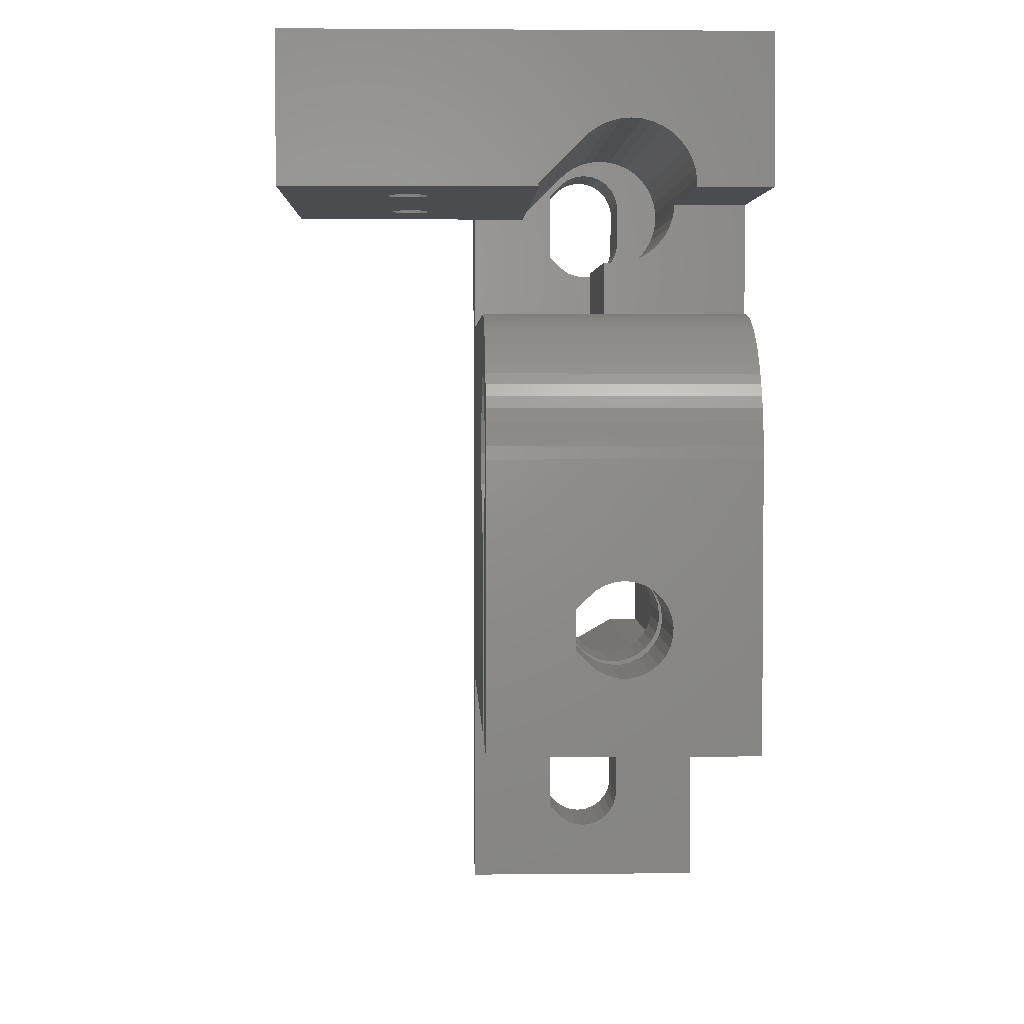
<metadata>
{"format":"stl","ext":"stl","renderer":"f3d","projection":"perspective","resolution":1024,"background":"white","views":[{"elev":3.0,"azim":88.1,"up":"+Y"}]}
</metadata>
<code>
# stl→obj: 417 verts, 854 faces
v 0 -11 10.09
v 0 19 13
v 0 4 10.09
v 20.32 -5.925 10.09
v 20.32 -10.07 10.09
v 20.32 -11 10.09
v 20.32 -11 8.492
v 0 -11 2.906
v 0 -11 4.508
v 20.32 -11 2.906
v 0 4 2.906
v 0 19 0
v 20.32 -10.07 2.906
v 20.32 -5.925 2.906
v 20.32 -11 4.508
v 0 -11 8.492
v 0 -12.15 6.5
v 24.33 -12.15 6.5
v 0 -17 6.5
v 5 -17 6.5
v 5 -17.06 6.979
v 0 -17.06 6.021
v 5 -17.06 6.021
v 0 -17.06 6.979
v 5 -17.23 7.429
v 0 -17.23 5.571
v 5 -17.23 5.571
v 0 -17.23 7.429
v 5 -17.5 7.826
v 0 -17.5 5.174
v 5 -17.5 5.174
v 5 -17.86 4.854
v 0 -17.5 7.826
v 5 -18.17 8.5
v 0 -17.86 4.854
v 5 -18.29 4.63
v 0 -18.17 8.5
v 0 -18.29 4.63
v 5 -18.76 4.515
v 0 -18.76 4.515
v 5 -21.24 4.515
v 0 -21.24 4.515
v 5 -21.71 4.63
v 0 -21.71 4.63
v 5 -22.14 4.854
v 0 -21.83 8.5
v 5 -21.83 8.5
v 5 -22.5 7.826
v 0 -22.14 4.854
v 5 -22.5 5.174
v 0 -22.5 5.174
v 0 -22.5 7.826
v 5 -22.77 7.429
v 0 -22.77 5.571
v 5 -22.77 5.571
v 0 -22.77 7.429
v 5 -22.94 6.979
v 0 -22.94 6.021
v 5 -22.94 6.021
v 0 -22.94 6.979
v 5 -23 6.5
v 0 -23 6.5
v 0 -26 0
v 0 -26 13
v 5 7 0
v 5 -14 0
v 5 -26 0
v 5 -26 13
v 5 -14 13
v 0 10 6.5
v 0 10.06 6.979
v 5 10 6.5
v 5 10.06 6.021
v 0 10.06 6.021
v 5 10.23 5.571
v 0 10.23 5.571
v 0 10.23 7.429
v 5 10.06 6.979
v 5 10.5 5.174
v 0 10.5 5.174
v 0 10.5 7.826
v 5 10.23 7.429
v 0 10.86 4.854
v 0 11.17 8.5
v 5 10.5 7.826
v 5 10.86 4.854
v 0 11.29 4.63
v 0 14.83 8.5
v 5 14.83 8.5
v 5 11.17 8.5
v 5 11.29 4.63
v 0 11.76 4.515
v 0 14.24 4.515
v 5 11.76 4.515
v 0 14.71 4.63
v 5 14.24 4.515
v 0 15.14 4.854
v 5 14.71 4.63
v 0 15.5 7.826
v 0 15.5 5.174
v 5 15.14 4.854
v 0 15.77 5.571
v 5 15.5 5.174
v 5 15.77 5.571
v 0 15.77 7.429
v 5 15.5 7.826
v 0 15.94 6.021
v 5 15.94 6.021
v 0 15.94 6.979
v 5 15.77 7.429
v 0 16 6.5
v 5 16 6.5
v 5 15.94 6.979
v 5 19 0
v 5 7 13
v 5 19 13
v 20.32 4 10.09
v 20.32 4 2.906
v 18.43 10.13 4.657
v 28.33 10.13 4.657
v 28.33 10.47 4.293
v 18.43 10.47 4.293
v 18.43 10.86 3.989
v 28.33 10.86 3.989
v 18.43 11.29 3.753
v 28.33 11.29 3.753
v 18.43 11.76 3.592
v 28.33 11.76 3.592
v 18.43 12.25 3.51
v 28.33 12.25 3.51
v 28.33 12.4 3.51
v 18.43 12.75 3.51
v 18.43 12.4 10.64
v 18.43 12.4 22.5
v 18.43 12.5 10.74
v 38.23 12.4 10.64
v 22.68 12.4 16.6
v 22.81 12.4 16.12
v 23.16 12.4 15.78
v 23.63 12.4 15.65
v 24.11 12.4 15.78
v 32.66 12.4 15.78
v 18.43 19.4 22.5
v 22.81 12.4 17.07
v 23.24 12.4 17.55
v 24.02 12.4 17.55
v 38.23 12.4 22.5
v 18.43 14.53 8.707
v 38.23 12.5 10.74
v 18.43 13.24 3.592
v 18.43 19.4 0
v 38.23 12.75 3.51
v 18.43 13.71 3.753
v 38.23 13.24 3.592
v 18.43 14.14 3.989
v 38.23 13.71 3.753
v 18.43 14.53 4.293
v 38.23 14.14 3.989
v 18.43 14.87 4.657
v 38.23 14.53 4.293
v 38.23 14.87 4.657
v 18.43 14.87 8.343
v 38.23 14.53 8.707
v 18.43 15.14 5.072
v 38.23 15.14 5.072
v 18.43 15.14 7.928
v 38.23 14.87 8.343
v 18.43 15.34 5.526
v 38.23 15.34 5.526
v 18.43 15.34 7.474
v 38.23 15.14 7.928
v 18.43 15.46 6.006
v 38.23 15.46 6.006
v 18.43 15.46 6.994
v 38.23 15.34 7.474
v 18.43 15.5 6.5
v 38.23 15.5 6.5
v 38.23 15.46 6.994
v 22.81 19.4 16.12
v 23.16 19.4 15.78
v 23.63 19.4 15.65
v 24.11 19.4 15.78
v 38.23 19.4 0
v 28.33 12.4 0
v 22.68 19.4 16.6
v 22.81 19.4 17.07
v 23.24 19.4 17.55
v 24.02 19.4 17.55
v 32.74 19.4 17.55
v 38.23 19.4 22.5
v 18.43 7 0
v 18.43 7 7
v 18.43 9.862 5.072
v 24.15 -1.526e-05 0
v 24.47 -1.599 0
v 24.47 1.599 0
v 25.38 2.955 0
v 26.73 3.86 0
v 28.33 7 0
v 18.43 9.5 6.5
v 18.43 9.541 6.006
v 18.43 9.663 5.526
v 18.43 9.541 6.994
v 18.43 9.542 7
v 28.33 7 13
v 28.33 7 7
v 28.33 9.5 6.5
v 28.33 9.541 6.006
v 28.33 9.663 5.526
v 28.33 9.541 6.994
v 28.33 9.542 7
v 28.33 9.862 5.072
v 24.33 -5.925 10.09
v 24.33 -10.07 10.09
v 24.33 -10.07 2.906
v 20.32 -3.85 6.5
v 24.33 -3.85 6.5
v 24.33 -5.925 2.906
v 24.45 12.4 17.07
v 32.74 12.4 17.55
v 24.45 19.4 17.07
v 32.31 19.4 17.07
v 24.45 12.4 16.12
v 32.31 12.4 16.12
v 24.45 19.4 16.12
v 32.66 19.4 15.78
v 24.15 -1.526e-05 13
v 24.47 -1.599 13
v 24.47 1.599 13
v 24.33 -8.953 8.8
v 24.33 -9.67 8.082
v 24.33 -9.971 7.686
v 24.33 -7.875 4.203
v 24.33 -8.372 4.23
v 24.33 -8.851 4.363
v 24.33 -9.291 4.596
v 24.33 -9.67 4.918
v 24.33 -9.971 5.314
v 24.33 -10.18 5.766
v 28.33 -10.18 5.766
v 28.33 -9.971 5.314
v 24.33 -10.18 7.234
v 28.33 -10.18 7.234
v 28.33 -10.29 6.749
v 24.33 -10.29 6.251
v 24.33 -10.29 6.749
v 28.33 -10.29 6.251
v 24.33 -5.7 6.5
v 28.33 -5.7 6.5
v 28.33 -5.754 6.994
v 24.33 -5.754 6.006
v 28.33 -5.754 6.006
v 24.33 -5.754 6.994
v 28.33 -5.913 7.466
v 24.33 -5.913 5.534
v 28.33 -5.913 5.534
v 24.33 -5.913 7.466
v 28.33 -6.169 7.892
v 24.33 -6.169 5.108
v 28.33 -6.169 5.108
v 24.33 -6.169 7.892
v 28.33 -6.511 8.253
v 24.33 -6.511 4.747
v 28.33 -6.511 4.747
v 28.33 -6.923 4.468
v 24.33 -6.511 8.253
v 28.33 -7.047 8.8
v 24.33 -6.923 4.468
v 28.33 -7.385 4.284
v 24.33 -7.047 8.8
v 24.33 -7.385 4.284
v 28.33 -7.875 4.203
v 28.33 -8.372 4.23
v 28.33 -8.851 4.363
v 28.33 -9.291 4.596
v 28.33 -8.953 8.8
v 28.33 -9.67 8.082
v 28.33 -9.67 4.918
v 28.33 -9.971 7.686
v 24.58 12.4 16.6
v 24.58 19.4 16.6
v 32.18 12.4 16.6
v 32.31 12.4 17.07
v 32.31 19.4 16.12
v 32.18 19.4 16.6
v 25.38 -2.955 13
v 25.38 -2.955 0
v 25.38 2.955 13
v 26.73 -3.86 0
v 28.33 -14 0
v 26.73 -3.86 13
v 28.33 -14 13
v 26.73 3.86 13
v 28.33 -4.178 0
v 28.33 -4.178 13
v 28.33 4.178 0
v 28.33 4.178 13
v 38.23 12.4 0
v 38.23 12.4 3.51
v 28.94 6.973 0
v 29.55 6.894 0
v 29.93 3.86 0
v 29.93 3.86 13
v 28.94 6.973 13
v 29.55 6.894 13
v 30.14 6.761 0
v 30.14 6.761 13
v 29.83 -10.18 5.766
v 35.33 -10.18 5.766
v 35.33 -9.971 5.314
v 29.83 -9.971 5.314
v 29.83 -10.18 7.234
v 29.83 -9.971 7.686
v 35.33 -10.18 7.234
v 35.33 -10.29 6.749
v 29.83 -10.29 6.251
v 29.83 -10.29 6.749
v 35.33 -10.29 6.251
v 29.83 -14 0
v 29.83 -14 13
v 29.83 -3.88 0
v 29.93 -3.86 0
v 29.83 -8.372 4.23
v 29.83 -8.851 4.363
v 29.83 -9.291 4.596
v 29.83 -9.67 4.918
v 35.33 -14 0
v 35.33 -14 13
v 29.83 -3.88 13
v 29.83 -8.953 8.8
v 29.83 -9.67 8.082
v 29.93 -3.86 13
v 29.83 -5.7 6.5
v 35.33 -5.7 6.5
v 35.33 -5.754 6.994
v 29.83 -5.754 6.006
v 35.33 -5.754 6.006
v 29.83 -5.754 6.994
v 35.33 -5.913 7.466
v 29.83 -5.913 5.534
v 35.33 -5.913 5.534
v 29.83 -5.913 7.466
v 35.33 -6.169 7.892
v 29.83 -6.169 5.108
v 35.33 -6.169 5.108
v 29.83 -6.169 7.892
v 35.33 -6.511 8.253
v 29.83 -6.511 4.747
v 35.33 -6.511 4.747
v 35.33 -6.923 4.468
v 29.83 -6.511 8.253
v 35.33 -7.047 8.8
v 29.83 -6.923 4.468
v 35.33 -7.385 4.284
v 29.83 -7.047 8.8
v 29.83 -7.385 4.284
v 35.33 -7.875 4.203
v 29.83 -7.875 4.203
v 35.33 -8.372 4.23
v 35.33 -8.851 4.363
v 35.33 -9.291 4.596
v 35.33 -8.953 8.8
v 35.33 -9.67 8.082
v 35.33 -9.67 4.918
v 35.33 -9.971 7.686
v 31.28 -2.955 0
v 31.28 -2.955 13
v 30.72 6.578 0
v 31.29 6.344 0
v 31.28 2.955 0
v 31.28 2.955 13
v 31.83 6.062 0
v 32.34 5.734 0
v 30.72 6.578 13
v 32.34 5.734 13
v 31.29 6.344 13
v 31.83 6.062 13
v 32.19 -1.599 13
v 32.19 -1.599 0
v 35.33 0 0
v 35.33 0 13
v 32.19 1.599 0
v 32.83 5.362 0
v 33.28 4.95 0
v 33.69 4.5 0
v 34.06 4.015 0
v 32.19 1.599 13
v 32.83 5.362 13
v 32.51 0 13
v 32.51 0 0
v 34.39 3.5 0
v 34.67 2.958 0
v 34.91 2.394 0
v 35.09 1.812 0
v 35.22 1.216 0
v 35.3 0.6101 0
v 33.28 4.95 13
v 33.69 4.5 13
v 34.06 4.015 13
v 34.39 3.5 13
v 34.67 2.958 13
v 34.91 2.394 13
v 35.09 1.812 13
v 35.22 1.216 13
v 35.3 0.6101 13
v 33.13 12.4 15.65
v 33.13 19.4 15.65
v 33.52 19.4 17.55
v 33.52 12.4 17.55
v 33.6 12.4 15.78
v 33.6 19.4 15.78
v 33.95 12.4 17.07
v 33.95 19.4 17.07
v 33.95 12.4 16.12
v 33.95 19.4 16.12
v 34.08 12.4 16.6
v 34.08 19.4 16.6
f 1 2 3
f 1 3 4
f 1 5 6
f 1 6 7
f 1 4 5
f 8 9 10
f 8 11 12
f 8 13 14
f 8 10 13
f 8 14 11
f 9 15 10
f 16 1 7
f 17 16 7
f 17 15 9
f 17 7 18
f 17 18 15
f 19 20 21
f 22 19 17
f 22 20 19
f 22 23 20
f 24 17 19
f 24 19 21
f 24 21 25
f 26 9 8
f 26 17 9
f 26 22 17
f 26 23 22
f 26 27 23
f 28 1 16
f 28 16 17
f 28 17 24
f 28 24 25
f 28 25 29
f 30 26 8
f 30 27 26
f 30 31 27
f 30 32 31
f 33 1 28
f 33 28 29
f 33 29 34
f 35 30 8
f 35 32 30
f 35 36 32
f 37 1 33
f 37 33 34
f 38 35 8
f 38 36 35
f 38 39 36
f 40 38 8
f 40 39 38
f 40 41 39
f 42 41 40
f 42 43 41
f 44 43 42
f 44 45 43
f 46 37 34
f 46 34 47
f 46 47 48
f 49 45 44
f 49 50 45
f 51 50 49
f 52 46 48
f 52 48 53
f 54 50 51
f 54 55 50
f 56 52 53
f 56 53 57
f 58 55 54
f 58 59 55
f 60 56 57
f 60 57 61
f 62 60 61
f 62 59 58
f 62 61 59
f 63 8 12
f 63 40 8
f 63 42 40
f 63 44 42
f 63 49 44
f 63 51 49
f 63 54 51
f 63 58 54
f 63 62 58
f 63 64 62
f 63 12 65
f 63 66 67
f 63 67 68
f 63 68 64
f 63 65 66
f 64 1 37
f 64 37 46
f 64 46 52
f 64 52 56
f 64 56 60
f 64 60 62
f 64 2 1
f 64 69 2
f 64 68 69
f 70 71 72
f 70 72 73
f 70 73 74
f 74 73 75
f 74 75 76
f 71 77 78
f 71 78 72
f 76 75 79
f 76 79 80
f 77 81 82
f 77 82 78
f 80 79 83
f 81 84 85
f 81 85 82
f 83 79 86
f 83 86 87
f 84 88 89
f 84 2 88
f 84 90 85
f 84 89 90
f 87 86 91
f 87 91 92
f 92 93 12
f 92 91 94
f 92 94 93
f 93 95 12
f 93 94 96
f 93 96 95
f 95 97 12
f 95 96 98
f 95 98 97
f 88 99 89
f 88 2 99
f 97 100 12
f 97 98 101
f 97 101 100
f 100 102 12
f 100 101 103
f 100 103 104
f 100 104 102
f 99 105 106
f 99 2 105
f 99 106 89
f 102 107 12
f 102 104 108
f 102 108 107
f 105 109 110
f 105 2 109
f 105 110 106
f 107 111 12
f 107 108 112
f 107 112 111
f 109 111 113
f 109 2 111
f 109 113 110
f 111 2 12
f 111 112 113
f 12 2 114
f 12 114 65
f 2 69 115
f 2 116 114
f 2 115 116
f 3 71 70
f 3 77 71
f 3 81 77
f 3 84 81
f 3 2 84
f 3 117 4
f 11 70 74
f 11 74 76
f 11 76 80
f 11 80 83
f 11 83 87
f 11 87 92
f 11 92 12
f 11 3 70
f 11 14 118
f 11 117 3
f 11 118 117
f 119 120 121
f 119 121 122
f 122 121 123
f 123 121 124
f 123 124 125
f 125 124 126
f 125 126 127
f 127 126 128
f 127 128 129
f 129 128 130
f 129 130 131
f 129 131 132
f 133 134 135
f 133 135 136
f 133 137 134
f 133 138 137
f 133 139 138
f 133 140 139
f 133 141 140
f 133 142 141
f 133 136 142
f 134 143 135
f 134 137 144
f 134 144 145
f 134 145 146
f 134 146 147
f 134 147 143
f 135 148 149
f 135 143 148
f 135 149 136
f 132 150 151
f 132 131 152
f 132 152 150
f 150 153 151
f 150 152 154
f 150 154 153
f 153 155 151
f 153 154 156
f 153 156 155
f 155 157 151
f 155 156 158
f 155 158 157
f 157 159 151
f 157 158 160
f 157 160 161
f 157 161 159
f 148 162 163
f 148 143 162
f 148 163 149
f 159 164 151
f 159 161 165
f 159 165 164
f 162 166 167
f 162 143 166
f 162 167 163
f 164 168 151
f 164 165 169
f 164 169 168
f 166 170 171
f 166 143 170
f 166 171 167
f 168 172 151
f 168 169 173
f 168 173 172
f 170 174 175
f 170 143 174
f 170 175 171
f 172 176 151
f 172 173 177
f 172 177 176
f 174 176 178
f 174 151 176
f 174 143 151
f 174 178 175
f 176 177 178
f 151 143 179
f 151 179 180
f 151 180 181
f 151 181 182
f 151 182 183
f 151 183 184
f 143 185 179
f 143 186 185
f 143 187 186
f 143 188 187
f 143 189 188
f 143 147 190
f 143 190 189
f 191 119 122
f 191 122 123
f 191 123 125
f 191 125 127
f 191 127 129
f 191 129 132
f 191 132 151
f 191 151 184
f 191 192 193
f 191 193 119
f 191 194 195
f 191 196 194
f 191 197 196
f 191 198 197
f 191 184 199
f 191 199 198
f 192 200 201
f 192 201 202
f 192 203 200
f 192 204 203
f 192 202 193
f 192 205 206
f 192 206 204
f 200 203 207
f 200 207 208
f 200 208 201
f 201 208 209
f 201 209 202
f 203 204 210
f 203 210 207
f 204 206 211
f 204 211 210
f 202 209 212
f 202 212 193
f 193 120 119
f 193 212 120
f 5 4 213
f 5 213 214
f 13 215 14
f 10 15 13
f 15 215 13
f 15 18 215
f 7 5 214
f 7 6 5
f 7 214 18
f 216 117 118
f 216 217 213
f 4 216 213
f 4 117 216
f 14 216 118
f 14 215 218
f 14 217 216
f 14 218 217
f 137 185 144
f 137 138 179
f 137 179 185
f 185 186 144
f 138 139 179
f 144 186 145
f 179 139 180
f 186 187 145
f 139 140 180
f 180 140 181
f 145 187 188
f 145 188 146
f 140 141 181
f 181 141 182
f 146 188 219
f 146 219 220
f 146 220 147
f 188 221 219
f 188 222 221
f 188 189 222
f 141 223 182
f 141 224 223
f 141 142 224
f 182 223 225
f 182 225 226
f 182 226 183
f 194 227 228
f 194 228 195
f 194 196 227
f 227 196 229
f 214 213 230
f 214 230 231
f 214 231 232
f 215 233 218
f 215 234 233
f 215 235 234
f 215 236 235
f 215 237 236
f 215 238 237
f 239 240 241
f 239 241 238
f 242 232 243
f 242 243 244
f 245 246 247
f 245 240 239
f 245 247 240
f 246 242 244
f 246 244 247
f 18 214 232
f 18 239 238
f 18 242 246
f 18 245 239
f 18 246 245
f 18 238 215
f 18 232 242
f 248 249 250
f 251 248 217
f 251 249 248
f 251 252 249
f 253 217 248
f 253 248 250
f 253 250 254
f 255 251 217
f 255 252 251
f 255 256 252
f 257 217 253
f 257 253 254
f 257 254 258
f 213 217 257
f 218 255 217
f 259 255 218
f 259 256 255
f 259 260 256
f 261 257 258
f 261 213 257
f 261 258 262
f 263 259 218
f 263 260 259
f 263 264 260
f 263 265 264
f 266 213 261
f 266 261 262
f 266 262 267
f 268 263 218
f 268 265 263
f 268 269 265
f 270 213 266
f 270 266 267
f 271 268 218
f 271 269 268
f 271 272 269
f 233 271 218
f 233 272 271
f 233 273 272
f 234 273 233
f 234 274 273
f 235 274 234
f 235 275 274
f 230 213 270
f 230 270 267
f 230 267 276
f 230 276 277
f 236 275 235
f 236 278 275
f 237 278 236
f 231 230 277
f 231 277 279
f 238 278 237
f 238 241 278
f 232 231 279
f 232 279 243
f 223 280 281
f 223 281 225
f 223 282 280
f 223 224 282
f 219 221 280
f 219 280 283
f 219 283 220
f 225 281 284
f 225 284 226
f 221 281 280
f 221 285 281
f 221 222 285
f 195 228 286
f 195 286 287
f 196 197 229
f 229 197 288
f 280 282 283
f 281 285 284
f 287 286 289
f 287 289 290
f 286 291 289
f 286 292 291
f 197 198 293
f 197 293 288
f 288 293 205
f 289 291 294
f 289 294 290
f 291 292 295
f 291 295 294
f 198 296 297
f 198 297 293
f 198 199 296
f 293 297 205
f 290 240 247
f 290 247 292
f 290 294 273
f 290 273 274
f 290 274 275
f 290 275 278
f 290 278 241
f 290 241 240
f 292 243 279
f 292 247 244
f 292 244 243
f 292 276 295
f 292 277 276
f 292 279 277
f 249 294 295
f 252 294 249
f 250 249 295
f 256 294 252
f 254 250 295
f 260 294 256
f 258 254 295
f 264 294 260
f 262 258 295
f 265 294 264
f 267 262 295
f 269 294 265
f 272 294 269
f 273 294 272
f 276 267 295
f 126 184 128
f 128 184 130
f 130 184 131
f 184 298 299
f 184 299 131
f 184 183 298
f 131 299 152
f 296 199 300
f 296 300 301
f 296 301 302
f 296 302 303
f 296 303 297
f 297 304 205
f 297 305 304
f 297 303 305
f 199 120 212
f 199 121 120
f 199 124 121
f 199 126 124
f 199 184 126
f 199 206 300
f 199 212 206
f 206 205 304
f 206 207 210
f 206 208 207
f 206 210 211
f 206 209 208
f 206 212 209
f 206 304 300
f 300 304 301
f 304 305 301
f 301 305 306
f 301 306 302
f 305 303 307
f 305 307 306
f 308 309 310
f 308 310 311
f 312 313 314
f 312 314 315
f 316 317 318
f 316 309 308
f 316 318 309
f 317 312 315
f 317 315 318
f 319 308 311
f 319 316 308
f 319 317 316
f 319 320 317
f 319 321 322
f 319 323 321
f 319 324 323
f 319 325 324
f 319 326 325
f 319 311 326
f 319 322 327
f 319 327 328
f 319 328 320
f 320 312 317
f 320 329 330
f 320 330 331
f 320 331 313
f 320 313 312
f 320 332 329
f 320 328 332
f 321 329 322
f 329 332 322
f 333 329 321
f 333 334 335
f 336 333 321
f 336 334 333
f 336 337 334
f 338 329 333
f 338 333 335
f 338 335 339
f 340 336 321
f 340 337 336
f 340 341 337
f 342 329 338
f 342 338 339
f 342 339 343
f 344 340 321
f 344 341 340
f 344 345 341
f 346 329 342
f 346 342 343
f 346 343 347
f 348 344 321
f 348 345 344
f 348 349 345
f 348 350 349
f 351 329 346
f 351 346 347
f 351 347 352
f 353 348 321
f 353 350 348
f 353 354 350
f 355 329 351
f 355 351 352
f 356 353 321
f 356 354 353
f 356 357 354
f 358 356 321
f 358 357 356
f 358 359 357
f 323 358 321
f 323 359 358
f 323 360 359
f 324 360 323
f 324 361 360
f 330 329 355
f 330 355 352
f 330 352 362
f 330 362 363
f 325 361 324
f 325 364 361
f 326 364 325
f 331 330 363
f 331 363 365
f 311 364 326
f 311 310 364
f 313 331 365
f 313 365 314
f 322 332 366
f 322 366 327
f 332 367 366
f 332 328 367
f 302 306 368
f 302 368 369
f 302 370 371
f 302 371 303
f 302 369 372
f 302 372 373
f 302 373 370
f 303 374 307
f 303 371 375
f 303 376 374
f 303 377 376
f 303 375 377
f 306 307 368
f 307 374 368
f 368 374 369
f 374 376 369
f 366 367 378
f 366 379 380
f 366 378 379
f 366 380 327
f 367 328 381
f 367 381 378
f 370 382 371
f 370 373 383
f 370 383 384
f 370 384 385
f 370 385 386
f 370 386 382
f 371 382 387
f 371 387 388
f 371 388 375
f 369 376 372
f 376 377 372
f 372 377 373
f 377 375 373
f 282 285 283
f 282 224 284
f 282 284 285
f 285 222 283
f 379 378 389
f 379 390 380
f 379 389 390
f 378 381 389
f 382 390 387
f 382 386 391
f 382 391 392
f 382 392 393
f 382 393 394
f 382 394 395
f 382 395 390
f 387 390 389
f 387 389 388
f 224 142 284
f 283 222 220
f 284 142 226
f 222 189 220
f 373 375 383
f 375 388 383
f 390 395 396
f 390 396 380
f 389 397 388
f 389 398 397
f 389 399 398
f 389 400 399
f 389 401 400
f 389 402 401
f 389 403 402
f 389 404 403
f 389 405 404
f 389 381 405
f 142 406 226
f 142 136 406
f 226 406 407
f 226 407 183
f 220 189 408
f 220 409 147
f 220 408 409
f 189 190 408
f 383 388 384
f 388 397 384
f 406 410 407
f 406 136 410
f 407 410 411
f 407 411 183
f 384 397 398
f 384 398 385
f 409 408 412
f 409 412 147
f 408 413 412
f 408 190 413
f 410 414 411
f 410 136 414
f 411 414 415
f 411 415 183
f 385 398 399
f 385 399 386
f 414 416 417
f 414 417 415
f 414 136 416
f 412 413 416
f 412 416 147
f 415 417 190
f 415 190 183
f 413 417 416
f 413 190 417
f 386 399 400
f 386 400 391
f 416 136 147
f 391 400 401
f 391 401 392
f 392 401 402
f 392 402 393
f 393 402 403
f 393 403 394
f 394 403 404
f 394 404 395
f 395 404 405
f 395 405 396
f 396 405 381
f 396 381 380
f 327 309 318
f 327 318 328
f 327 357 359
f 327 359 360
f 327 360 361
f 327 361 364
f 327 364 310
f 327 310 309
f 327 380 357
f 328 314 365
f 328 318 315
f 328 315 314
f 328 352 381
f 328 362 352
f 328 363 362
f 328 365 363
f 334 380 381
f 337 380 334
f 335 334 381
f 341 380 337
f 339 335 381
f 345 380 341
f 343 339 381
f 349 380 345
f 347 343 381
f 350 380 349
f 352 347 381
f 354 380 350
f 357 380 354
f 298 152 299
f 298 154 152
f 298 156 154
f 298 158 156
f 298 183 158
f 136 149 147
f 147 149 190
f 149 163 190
f 158 183 160
f 160 183 161
f 163 167 190
f 161 183 165
f 167 171 190
f 165 183 169
f 171 175 190
f 169 183 173
f 175 178 190
f 173 183 177
f 178 177 183
f 178 183 190
f 66 191 195
f 66 195 287
f 66 287 290
f 66 290 292
f 66 292 69
f 66 65 191
f 69 228 115
f 69 286 228
f 69 292 286
f 20 66 69
f 23 66 20
f 21 20 69
f 27 66 23
f 25 21 69
f 31 66 27
f 29 25 69
f 32 66 31
f 34 29 69
f 36 66 32
f 39 66 36
f 41 66 39
f 47 34 69
f 67 66 41
f 67 41 43
f 67 43 45
f 67 45 50
f 67 50 55
f 67 55 59
f 67 59 61
f 67 61 68
f 68 47 69
f 68 48 47
f 68 53 48
f 68 57 53
f 68 61 57
f 90 89 116
f 94 114 96
f 96 114 98
f 98 114 101
f 89 106 116
f 101 114 103
f 103 114 104
f 106 110 116
f 104 114 108
f 110 113 116
f 108 114 112
f 113 112 116
f 112 114 116
f 65 192 191
f 65 72 115
f 65 73 72
f 65 75 73
f 65 79 75
f 65 86 79
f 65 91 86
f 65 94 91
f 65 114 94
f 65 115 192
f 115 227 229
f 115 228 227
f 115 229 288
f 115 288 205
f 115 205 192
f 115 72 78
f 115 78 82
f 115 82 85
f 115 85 90
f 115 90 116

</code>
